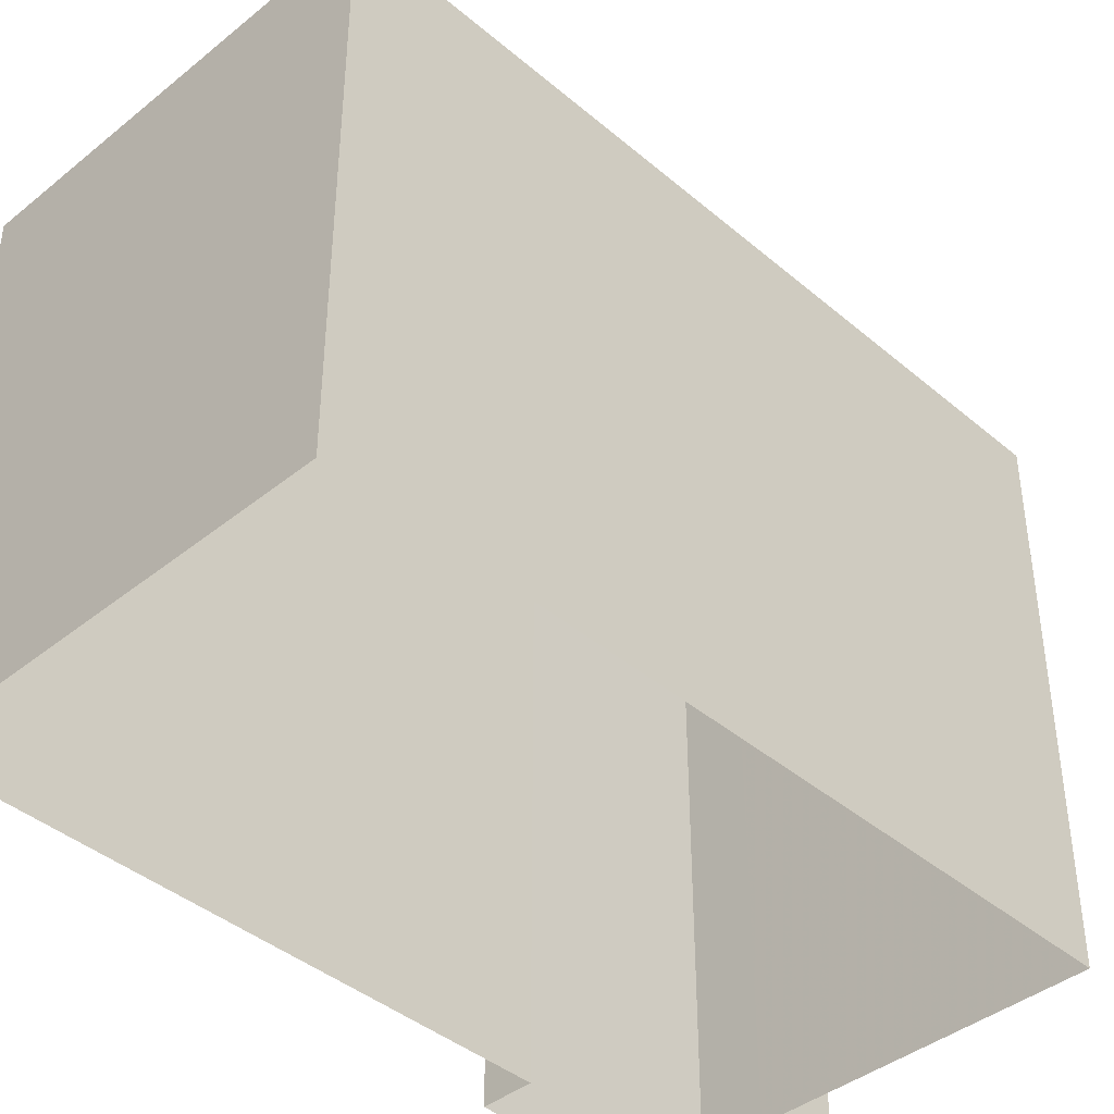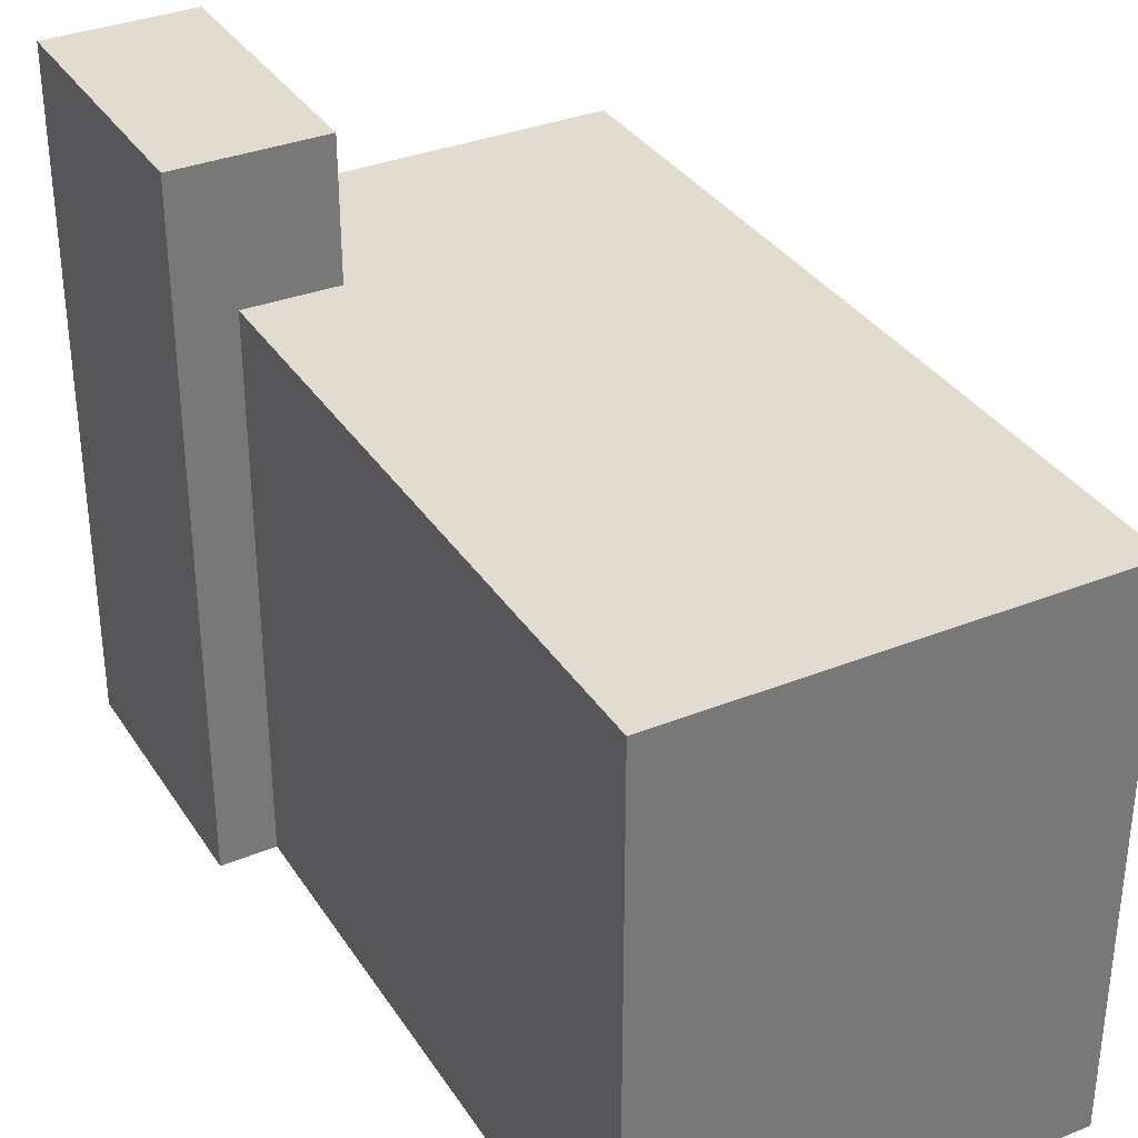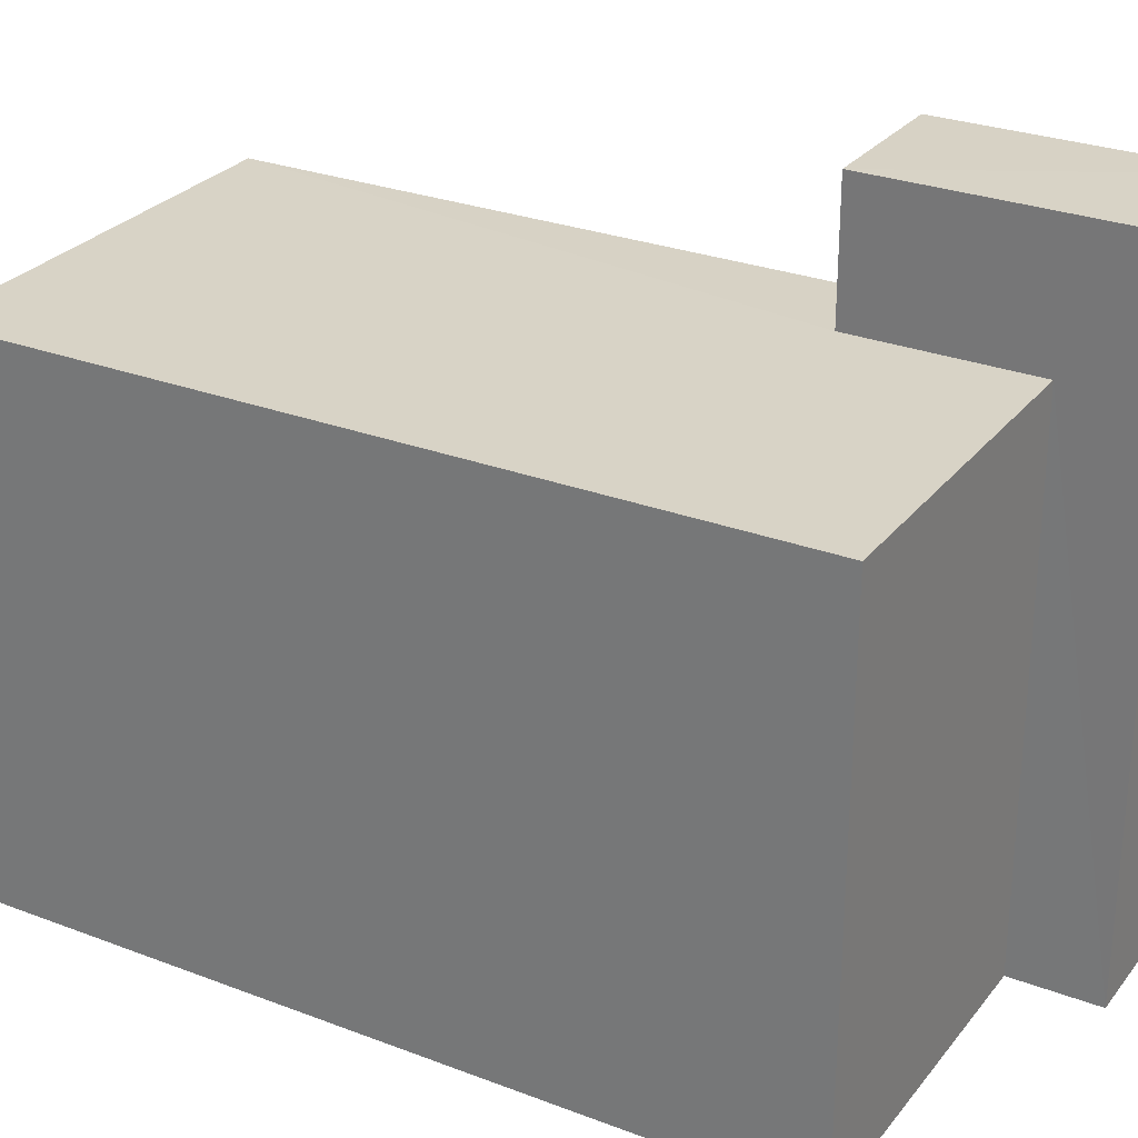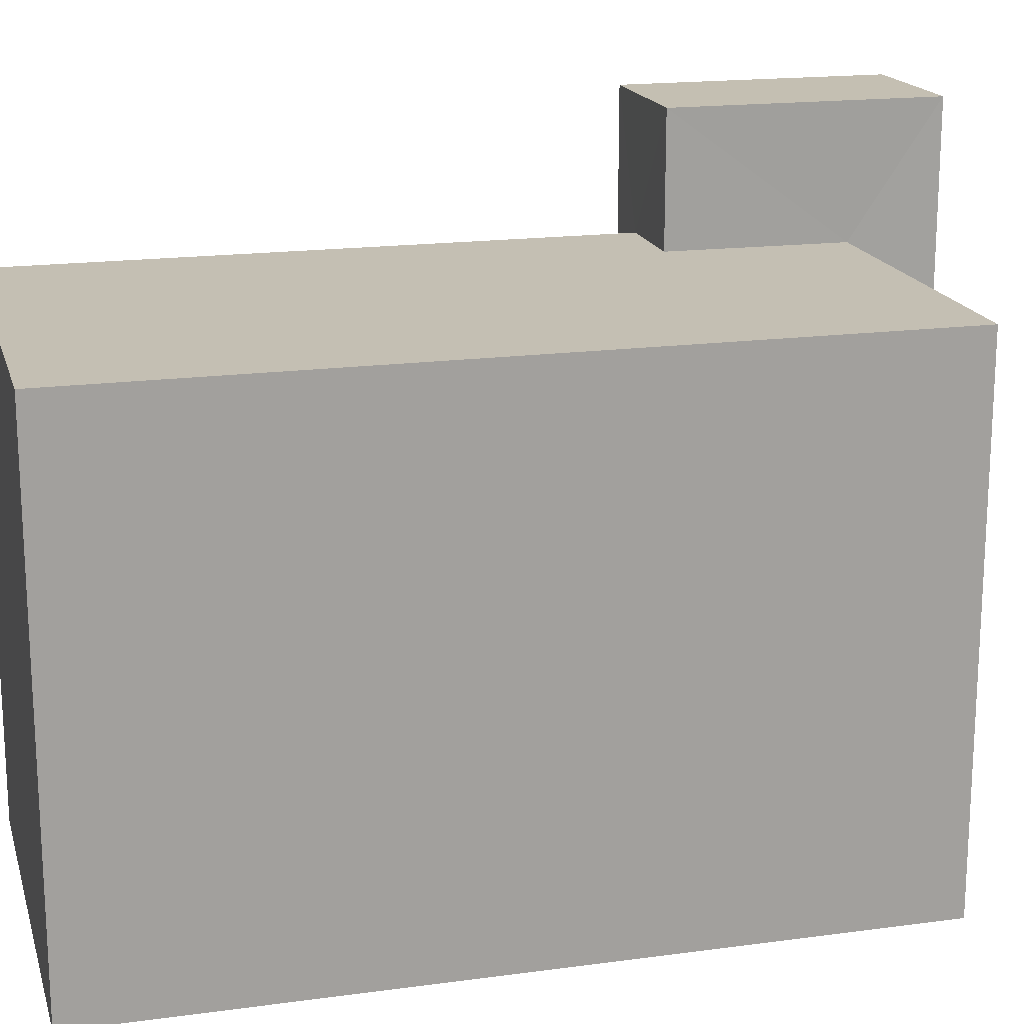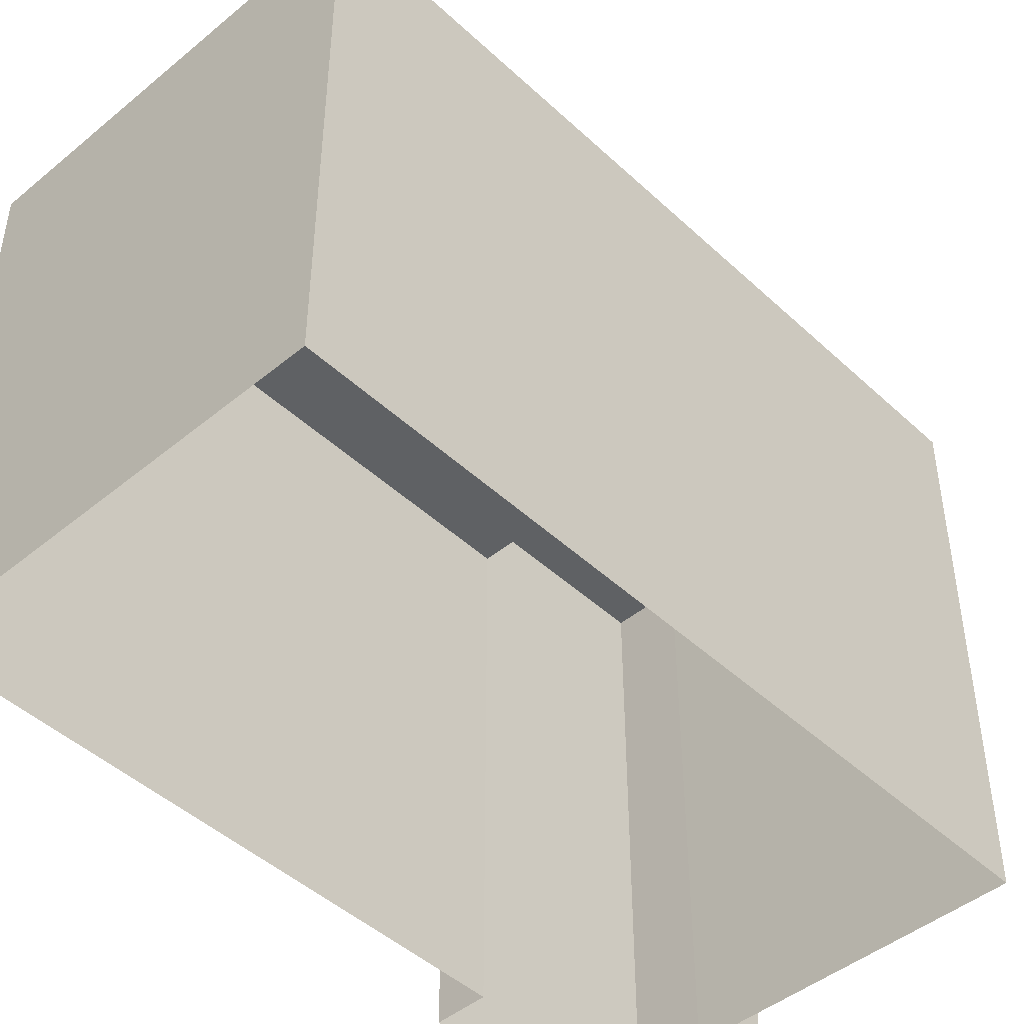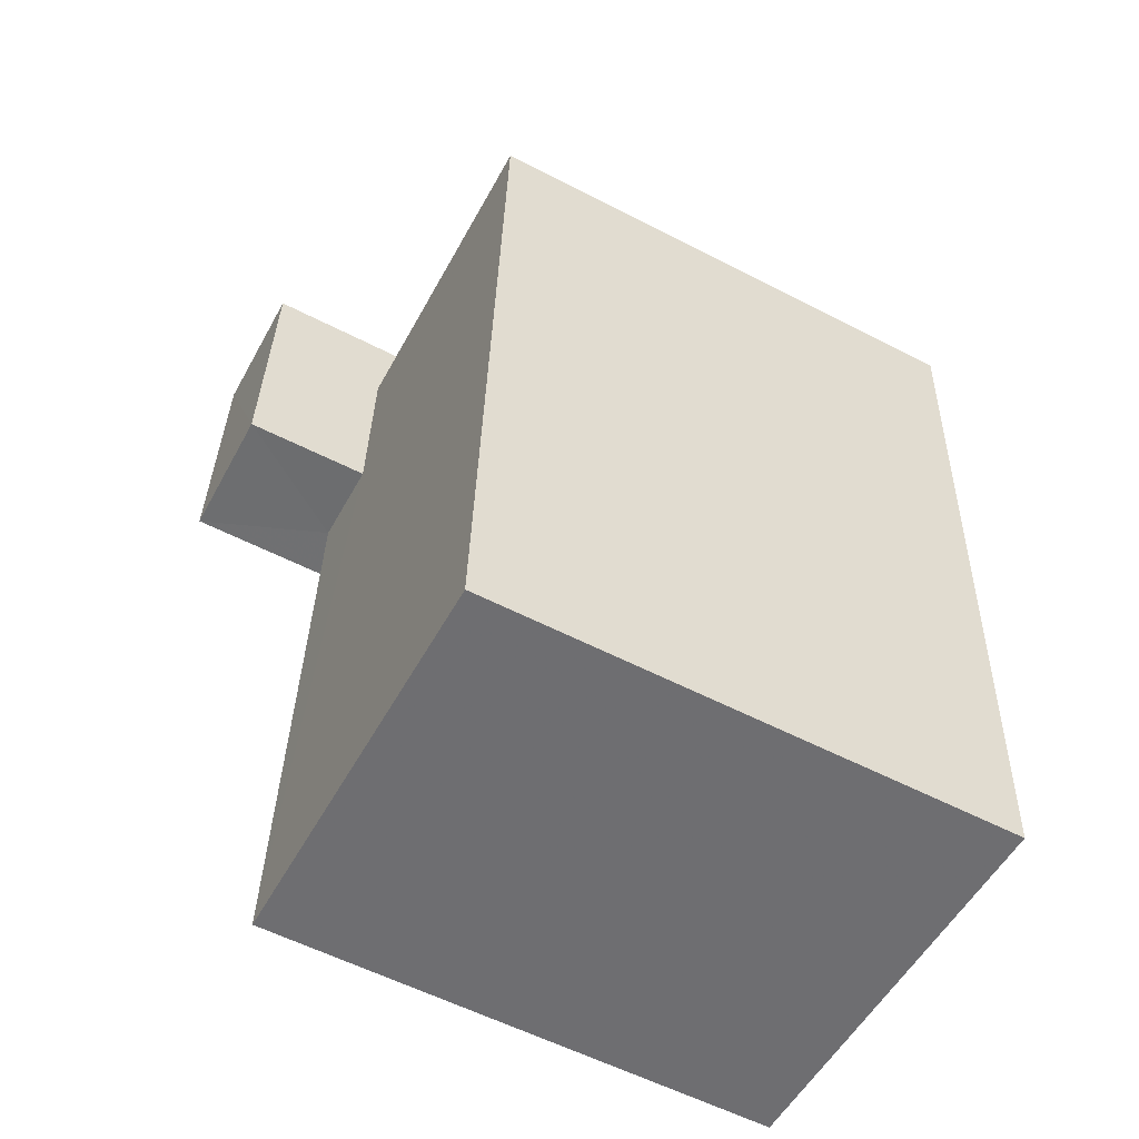
<metadata>
{"format":"obj","ext":"obj","renderer":"f3d","projection":"perspective","resolution":1024,"background":"white","views":[{"elev":-41.3,"azim":41.3,"up":"+Z"},{"elev":34.2,"azim":-31.3,"up":"+Z"},{"elev":27.8,"azim":117.2,"up":"+Z"},{"elev":17.8,"azim":72.2,"up":"+Z"},{"elev":-46.1,"azim":40.4,"up":"+Z"},{"elev":-57.2,"azim":61.8,"up":"+Y"}]}
</metadata>
<code>
v -3.74e+05 -1.034e+05 26.52
v -3.74e+05 -1.034e+05 26.52
v -3.74e+05 -1.034e+05 26.52
v -3.74e+05 -1.034e+05 26.52
v -3.74e+05 -1.034e+05 26.52
v -3.74e+05 -1.034e+05 26.52
v -3.74e+05 -1.034e+05 26.52
v -3.74e+05 -1.034e+05 26.52
v -3.74e+05 -1.034e+05 37.95
v -3.74e+05 -1.034e+05 37.96
v -3.74e+05 -1.034e+05 37.96
v -3.74e+05 -1.034e+05 37.96
v -3.74e+05 -1.034e+05 37.96
v -3.74e+05 -1.034e+05 37.96
v -3.74e+05 -1.034e+05 40.77
v -3.74e+05 -1.034e+05 40.77
v -3.74e+05 -1.034e+05 40.77
v -3.74e+05 -1.034e+05 40.77
f 1 2 3
f 3 2 4
f 5 2 6
f 5 6 7
f 8 5 7
f 4 2 5
f 9 10 11
f 11 10 12
f 9 13 10
f 12 10 14
f 15 16 17
f 18 15 17
f 5 8 13
f 8 16 13
f 13 15 10
f 13 16 15
f 13 9 4
f 5 13 4
f 11 3 4
f 9 11 4
f 6 14 18
f 18 14 15
f 6 2 14
f 15 14 10
f 17 8 7
f 17 16 8
f 12 1 3
f 11 12 3
f 2 1 12
f 14 2 12
f 18 7 6
f 18 17 7

</code>
